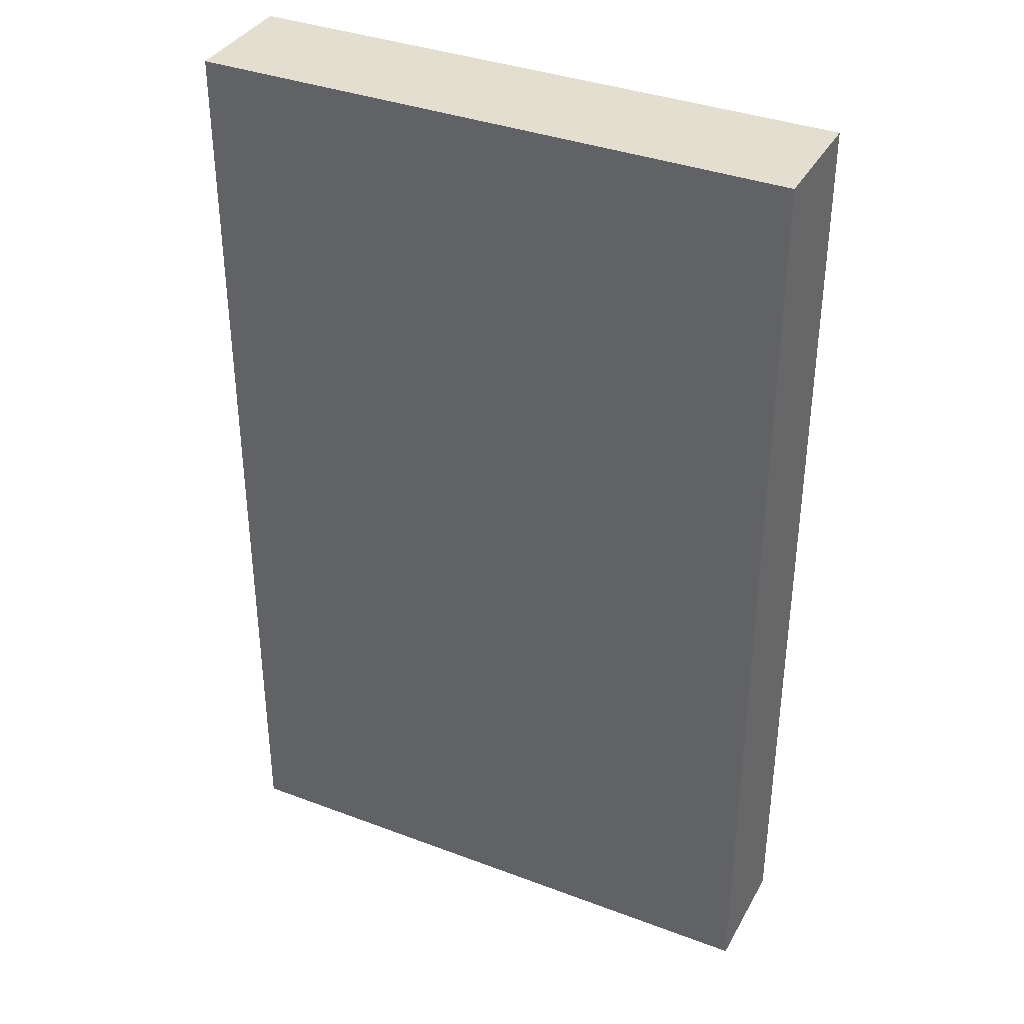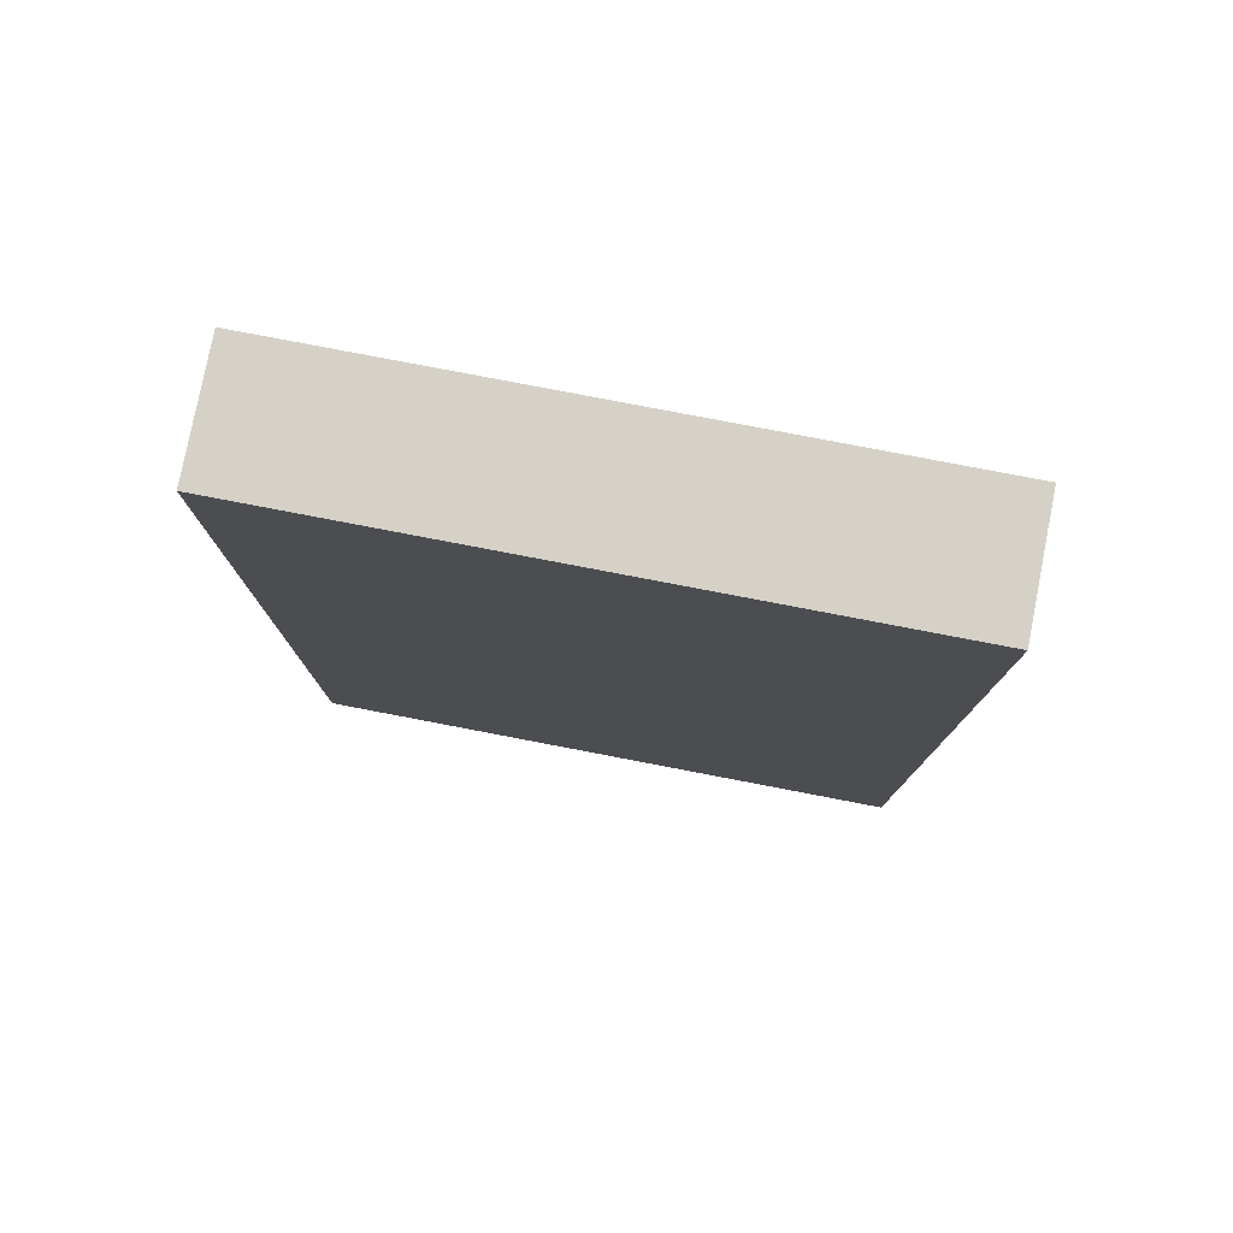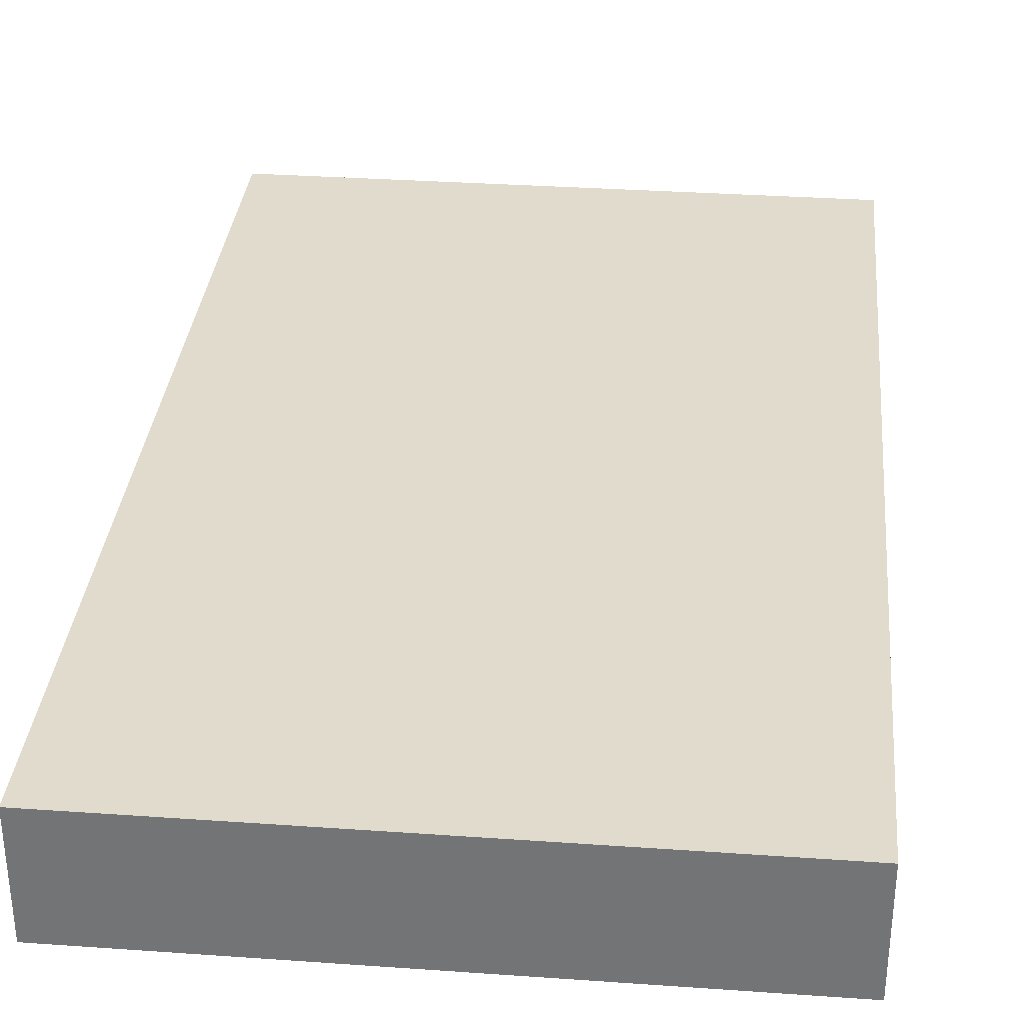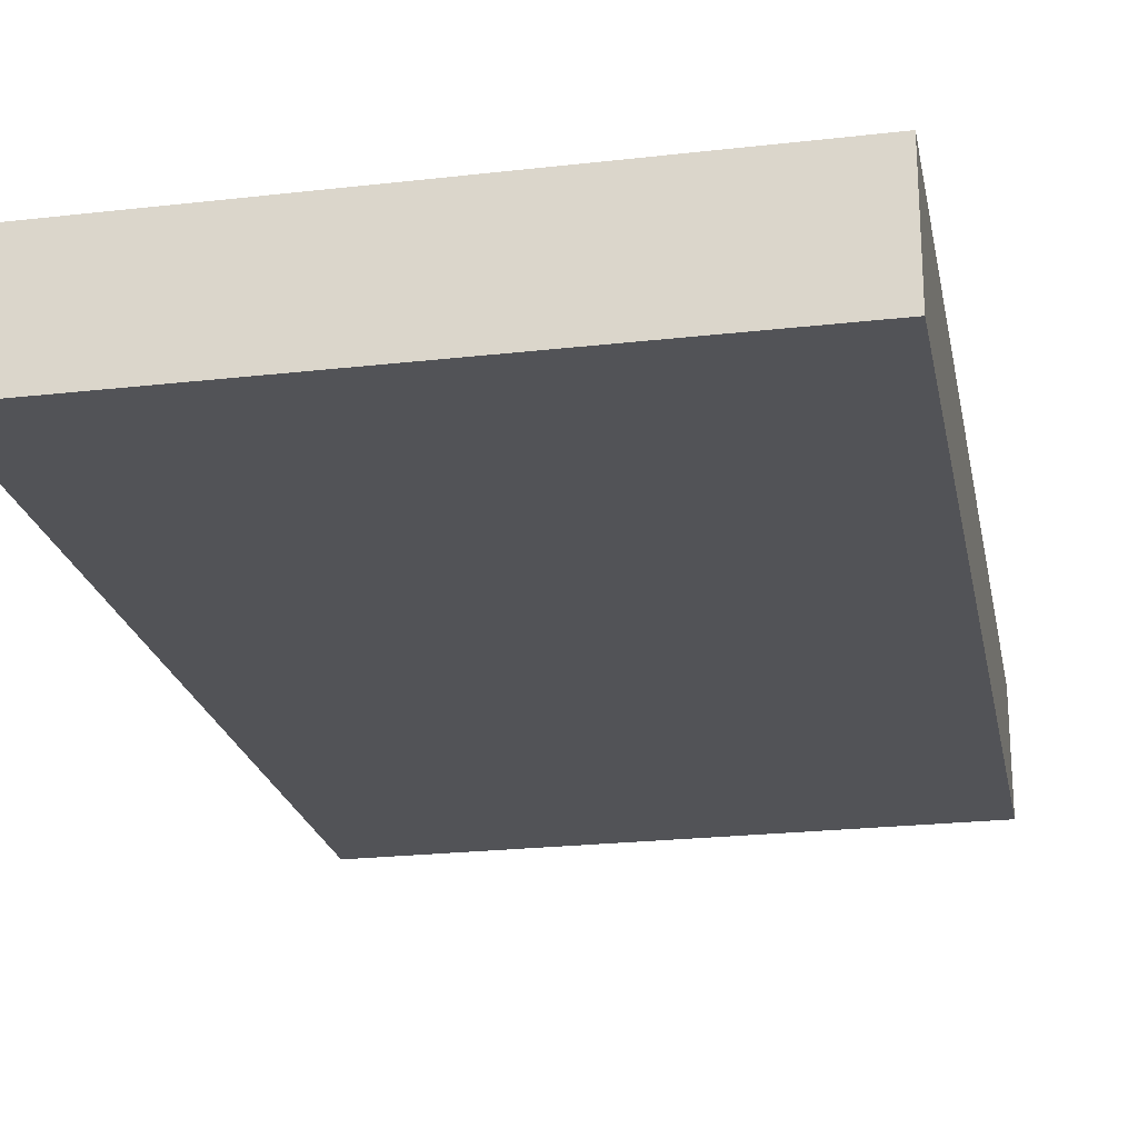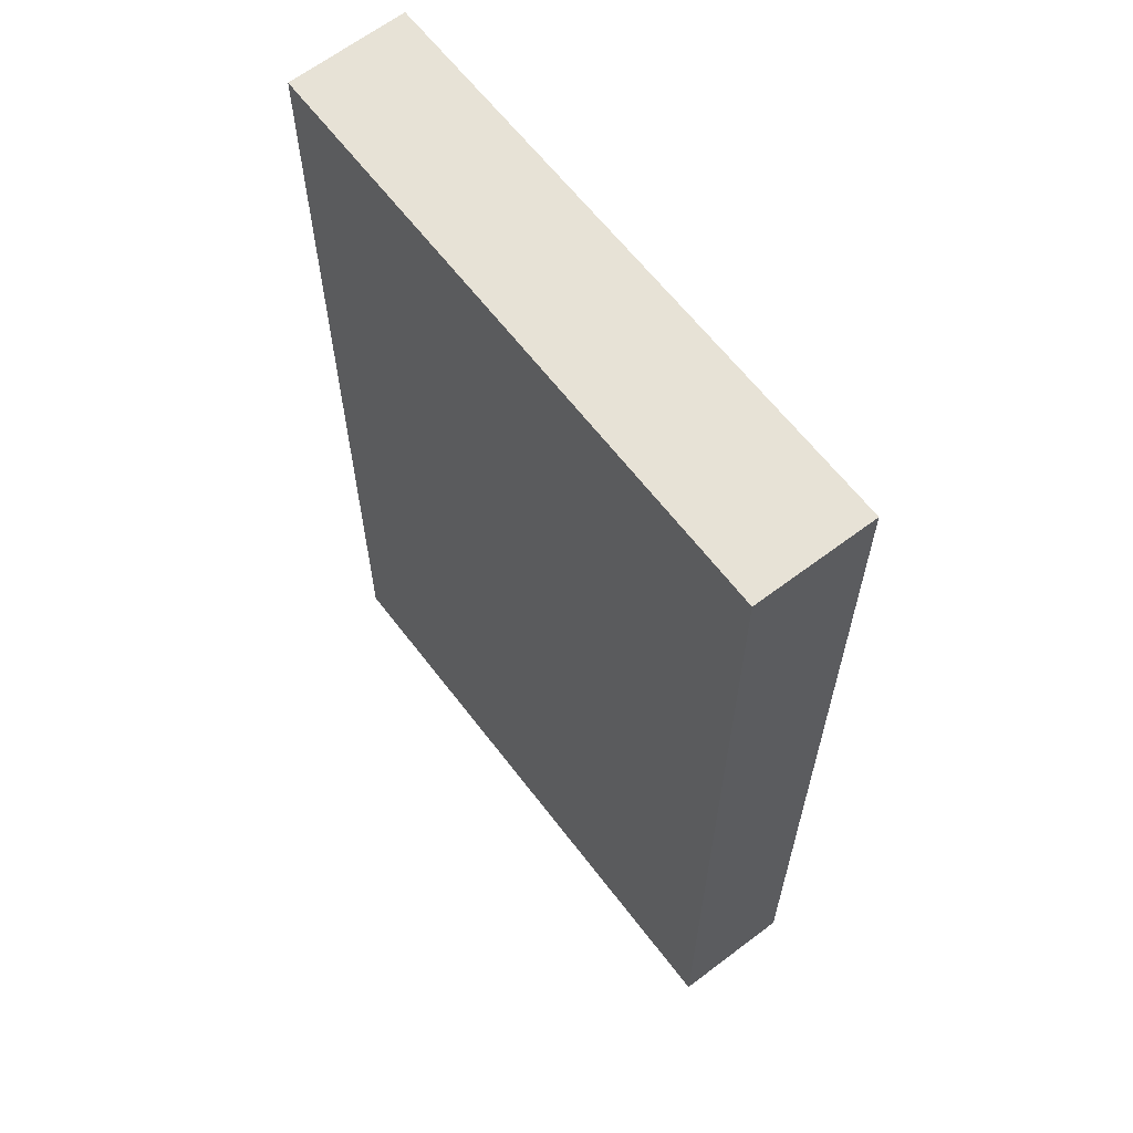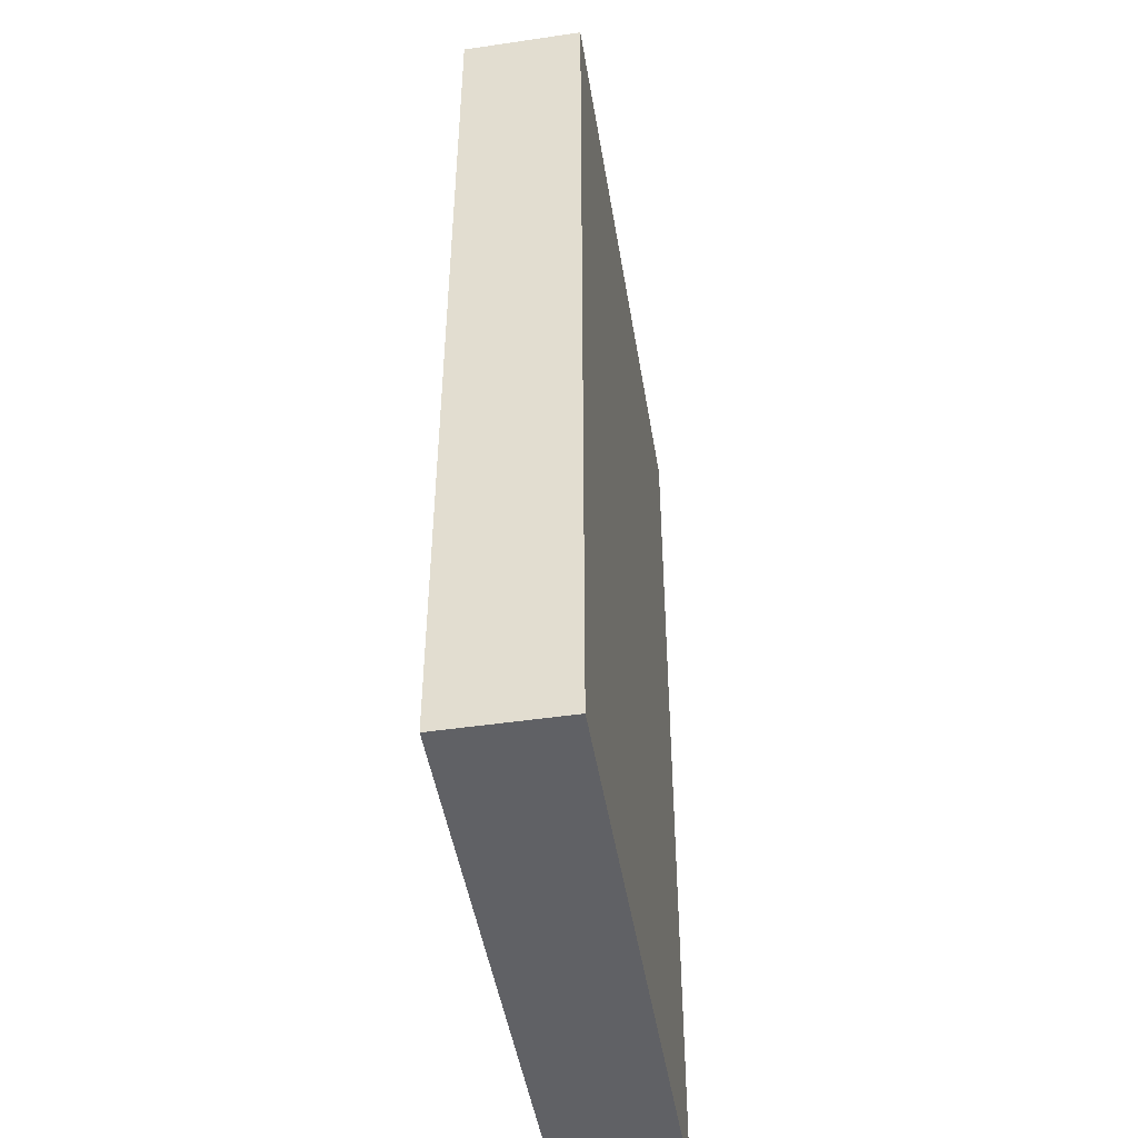
<metadata>
{"format":"obj","ext":"obj","renderer":"f3d","projection":"perspective","resolution":1024,"background":"white","views":[{"elev":36.3,"azim":-153.9,"up":"+Z"},{"elev":79.2,"azim":-169.1,"up":"+Z"},{"elev":33.3,"azim":-174.4,"up":"+Y"},{"elev":-22.3,"azim":10.9,"up":"+Y"},{"elev":63.2,"azim":52.6,"up":"+Z"},{"elev":-47.2,"azim":99.3,"up":"+Z"}]}
</metadata>
<code>
o 2856
v 2209 1884 17.98
v 2209 1884 17.98
v 2209 1884 17.98
v 2209 1884 17.9
v 2209 1884 17.9
v 2209 1884 17.9
v 2209 1884 17.98
v 2209 1884 17.98
v 2209 1884 17.98
v 2209 1884 17.9
v 2209 1884 17.98
v 2209 1884 17.9
v 2209 1884 17.9
v 2209 1884 17.9
v 2209 1884 17.9
v 2209 1884 17.9
v 2209 1884 17.98
v 2209 1884 17.9
v 2209 1884 17.98
v 2209 1884 17.9
v 2209 1884 17.9
v 2209 1884 17.98
v 2209 1884 17.9
v 2209 1884 17.9
v 2209 1884 17.98
v 2209 1884 17.98
v 2209 1884 17.9
v 2209 1884 17.98
v 2209 1884 17.98
f 1 2 3
f 1 4 5
f 6 2 7
f 8 9 7
f 10 7 11
f 12 13 14
f 14 15 16
f 17 15 18
f 19 20 21
f 22 23 20
f 24 25 26
f 27 28 29

</code>
